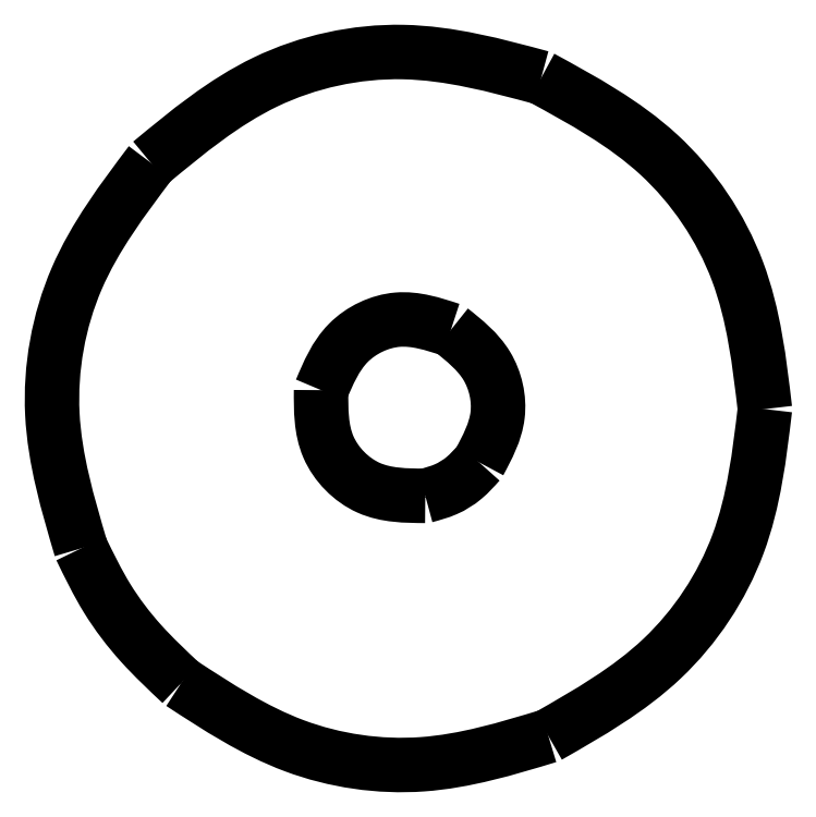
<metadata>
{"format":"dxf","ext":"dxf","renderer":"ezdxf+matplotlib","layout":"modelspace","background":"white","min_lineweight":24,"dpi":150}
</metadata>
<code>
0
SECTION
2
ENTITIES
0
SPLINE
8
Layer_1
70
0
71
3
72
10
73
6
74
4
40
0
40
0
40
0
40
0
40
7.251
40
14.49
40
21.74
40
21.74
40
21.74
40
21.74
10
71.11
20
130.5
30
0
10
73.15
20
129.2
30
0
10
77.23
20
126.5
30
0
10
84.71
20
125.5
30
0
10
89.37
20
126.9
30
0
10
91.7
20
127.6
30
0
11
71.11
21
130.5
31
0
11
77.46
21
127
31
0
11
84.62
21
126
31
0
11
91.7
21
127.6
31
0
0
SPLINE
8
Layer_1
70
0
71
3
72
10
73
6
74
4
40
0
40
0
40
0
40
0
40
7.712
40
15.42
40
23.13
40
23.13
40
23.13
40
23.13
10
91.7
20
127.6
30
0
10
93.95
20
128.9
30
0
10
98.45
20
131.4
30
0
10
102.9
20
138.2
30
0
10
103.5
20
143.3
30
0
10
103.8
20
145.9
30
0
11
91.7
21
127.6
31
0
11
98.07
21
131.9
31
0
11
102.3
21
138.3
31
0
11
103.8
21
145.9
31
0
0
SPLINE
8
Layer_1
70
0
71
3
72
10
73
6
74
4
40
0
40
0
40
0
40
0
40
7.881
40
15.76
40
23.64
40
23.64
40
23.64
40
23.64
10
103.8
20
145.9
30
0
10
103.5
20
148.5
30
0
10
102.9
20
153.8
30
0
10
98.28
20
160.7
30
0
10
93.63
20
163.2
30
0
10
91.3
20
164.5
30
0
11
103.8
21
145.9
31
0
11
102.3
21
153.6
31
0
11
97.89
21
160.2
31
0
11
91.3
21
164.5
31
0
0
SPLINE
8
Layer_1
70
0
71
3
72
10
73
6
74
4
40
0
40
0
40
0
40
0
40
7.88
40
15.76
40
23.64
40
23.64
40
23.64
40
23.64
10
91.3
20
164.5
30
0
10
88.74
20
165.2
30
0
10
83.62
20
166.6
30
0
10
75.52
20
164.8
30
0
10
71.44
20
161.4
30
0
10
69.4
20
159.7
30
0
11
91.3
21
164.5
31
0
11
83.55
21
165.9
31
0
11
75.85
21
164.2
31
0
11
69.4
21
159.7
31
0
0
SPLINE
8
Layer_1
70
0
71
3
72
10
73
6
74
4
40
0
40
0
40
0
40
0
40
7.71
40
15.42
40
23.13
40
23.13
40
23.13
40
23.13
10
69.4
20
159.7
30
0
10
67.84
20
157.7
30
0
10
64.72
20
153.5
30
0
10
63.29
20
145.5
30
0
10
64.76
20
140.6
30
0
10
65.49
20
138.1
30
0
11
69.4
21
159.7
31
0
11
65.26
21
153.2
31
0
11
63.89
21
145.6
31
0
11
65.49
21
138.1
31
0
0
LINE
8
Layer_1
10
71.11
20
130.5
30
0
11
71.11
21
130.5
31
0
0
SPLINE
8
Layer_1
70
0
71
3
72
10
73
6
74
4
40
0
40
0
40
0
40
0
40
3.166
40
6.32
40
9.486
40
9.486
40
9.486
40
9.486
10
65.49
20
138.1
30
0
10
65.95
20
137.1
30
0
10
66.87
20
135.2
30
0
10
68.81
20
132.7
30
0
10
70.34
20
131.3
30
0
10
71.11
20
130.5
30
0
11
65.49
21
138.1
31
0
11
66.97
21
135.3
31
0
11
68.87
21
132.8
31
0
11
71.11
21
130.5
31
0
0
SPLINE
8
Layer_1
70
0
71
3
72
10
73
6
74
4
40
0
40
0
40
0
40
0
40
3.206
40
6.422
40
9.632
40
9.632
40
9.632
40
9.632
10
84.8
20
141
30
0
10
83.7
20
141
30
0
10
81.5
20
141.1
30
0
10
78.94
20
143.7
30
0
10
78.95
20
145.9
30
0
10
78.96
20
147
30
0
11
84.8
21
141
31
0
11
81.62
21
141.5
31
0
11
79.37
21
143.8
31
0
11
78.96
21
147
31
0
0
SPLINE
8
Layer_1
70
0
71
3
72
10
73
6
74
4
40
0
40
0
40
0
40
0
40
3.055
40
6.104
40
9.151
40
9.151
40
9.151
40
9.151
10
78.96
20
147
30
0
10
79.36
20
147.9
30
0
10
80.17
20
149.8
30
0
10
83.26
20
151.3
30
0
10
85.24
20
150.7
30
0
10
86.23
20
150.4
30
0
11
78.96
21
147
31
0
11
80.48
21
149.6
31
0
11
83.24
21
150.9
31
0
11
86.23
21
150.4
31
0
0
SPLINE
8
Layer_1
70
0
71
3
72
10
73
6
74
4
40
0
40
0
40
0
40
0
40
2.847
40
5.68
40
8.524
40
8.524
40
8.524
40
8.524
10
86.23
20
150.4
30
0
10
86.99
20
149.7
30
0
10
88.5
20
148.5
30
0
10
89.19
20
145.5
30
0
10
88.28
20
143.8
30
0
10
87.82
20
142.9
30
0
11
86.23
21
150.4
31
0
11
88.24
21
148.3
31
0
11
88.85
21
145.6
31
0
11
87.82
21
142.9
31
0
0
LINE
8
Layer_1
10
84.8
20
141
30
0
11
84.8
21
141
31
0
0
SPLINE
8
Layer_1
70
0
71
3
72
10
73
6
74
4
40
0
40
0
40
0
40
0
40
1.21
40
2.419
40
3.628
40
3.628
40
3.628
40
3.628
10
87.82
20
142.9
30
0
10
87.55
20
142.6
30
0
10
87.01
20
142
30
0
10
85.97
20
141.4
30
0
10
85.19
20
141.1
30
0
10
84.8
20
141
30
0
11
87.82
21
142.9
31
0
11
86.97
21
142
31
0
11
85.95
21
141.4
31
0
11
84.8
21
141
31
0
0
ENDSEC
0
EOF

</code>
